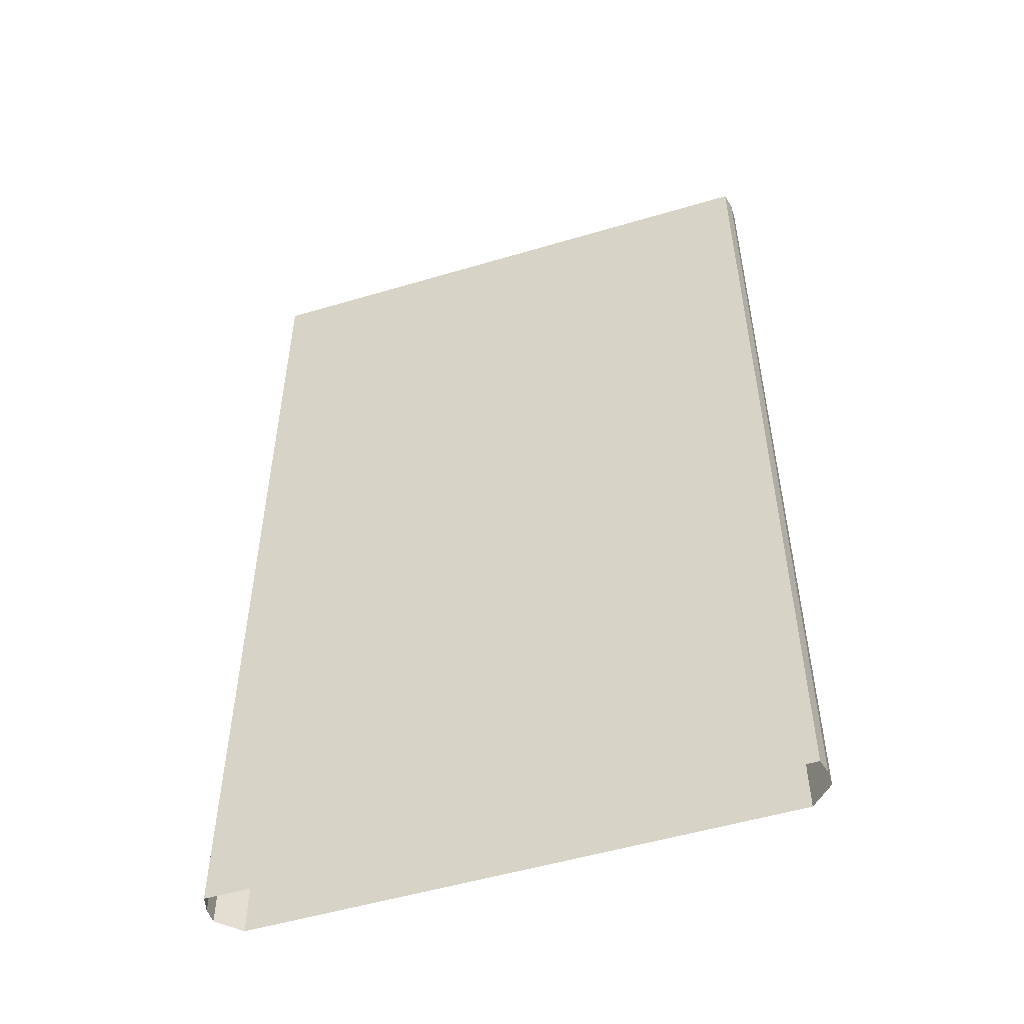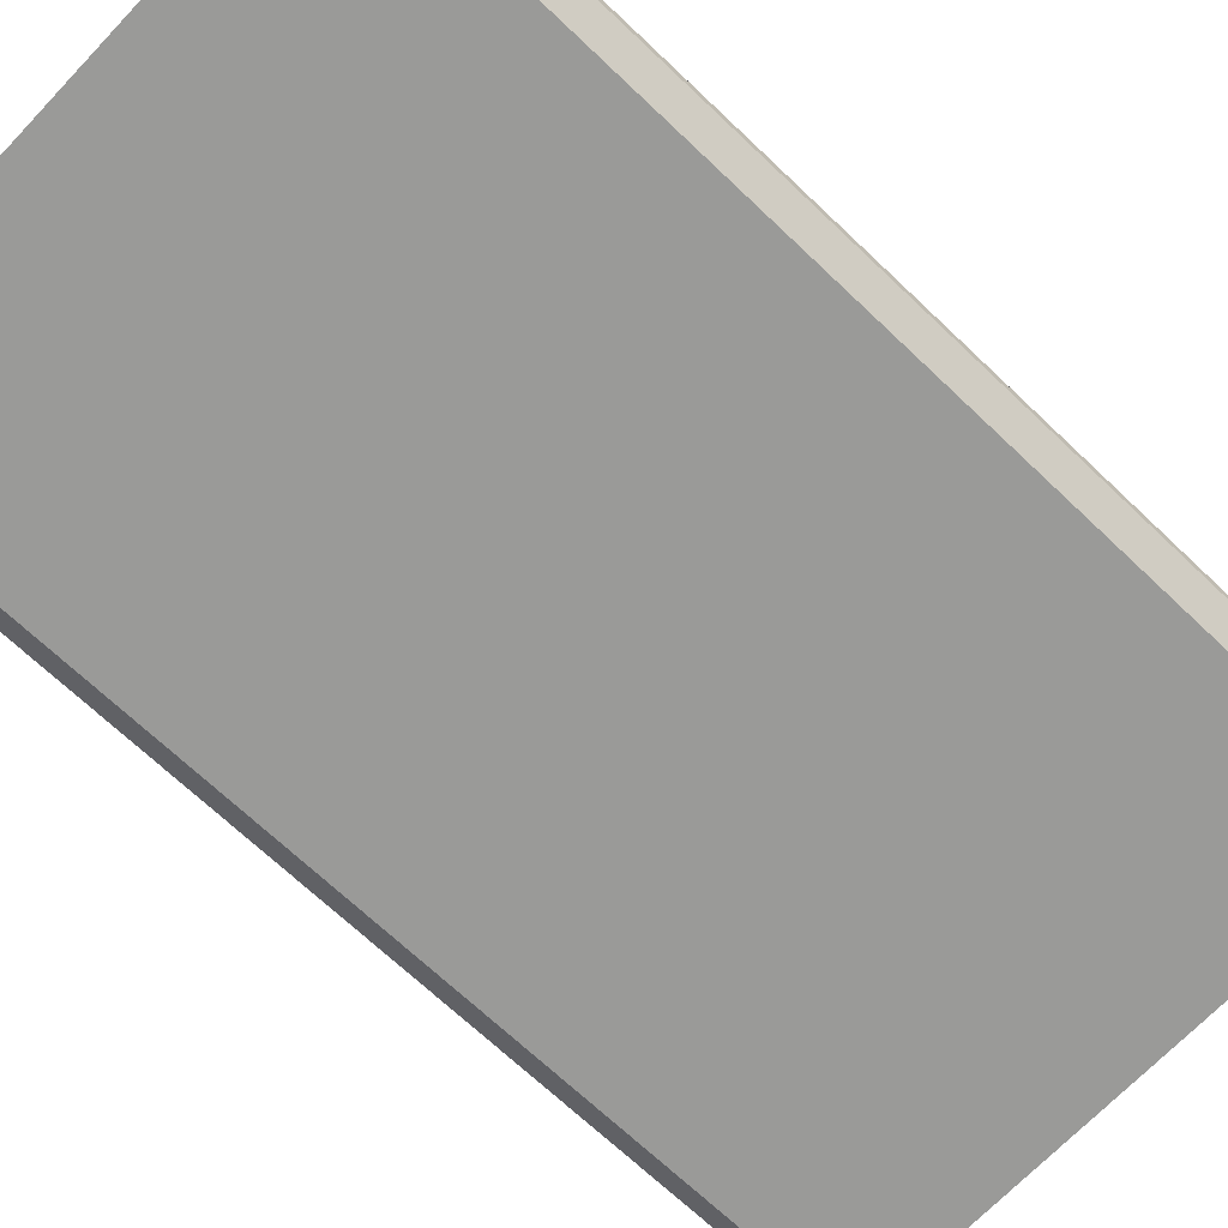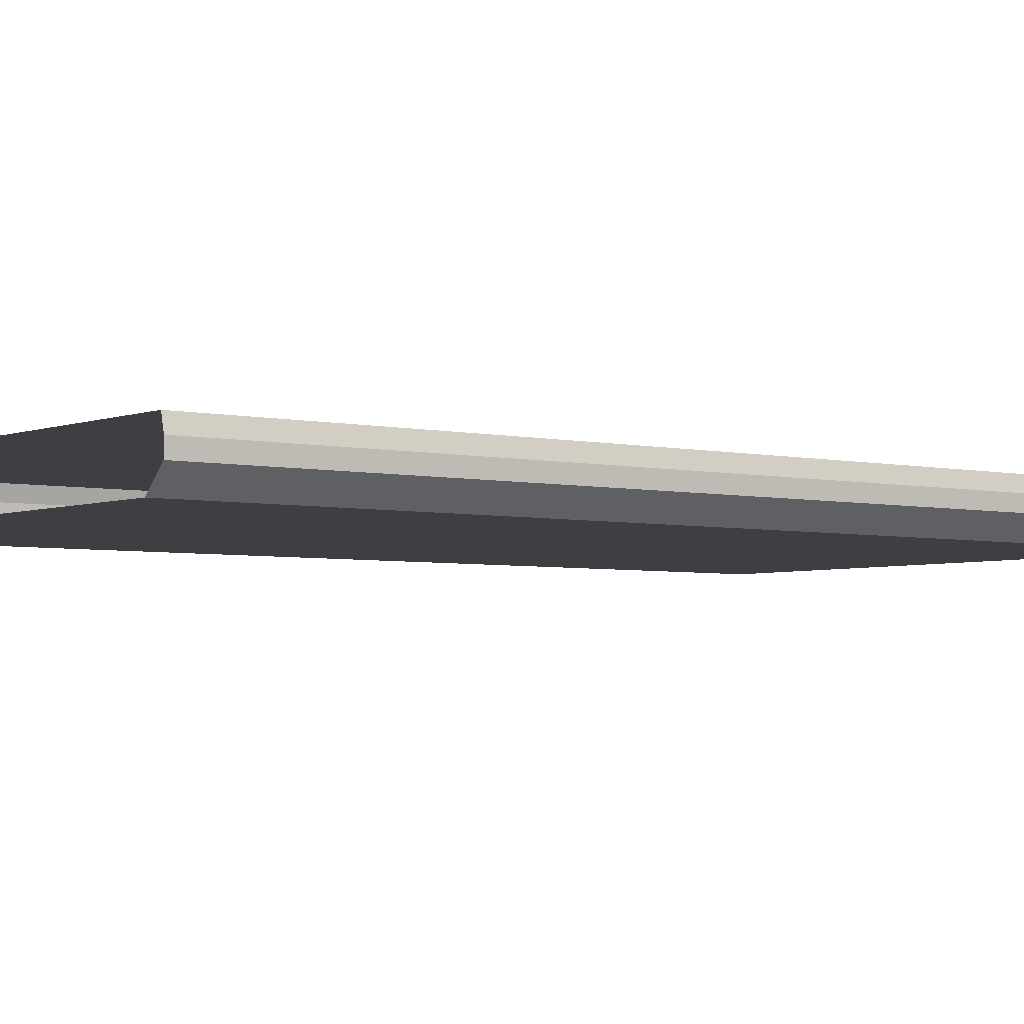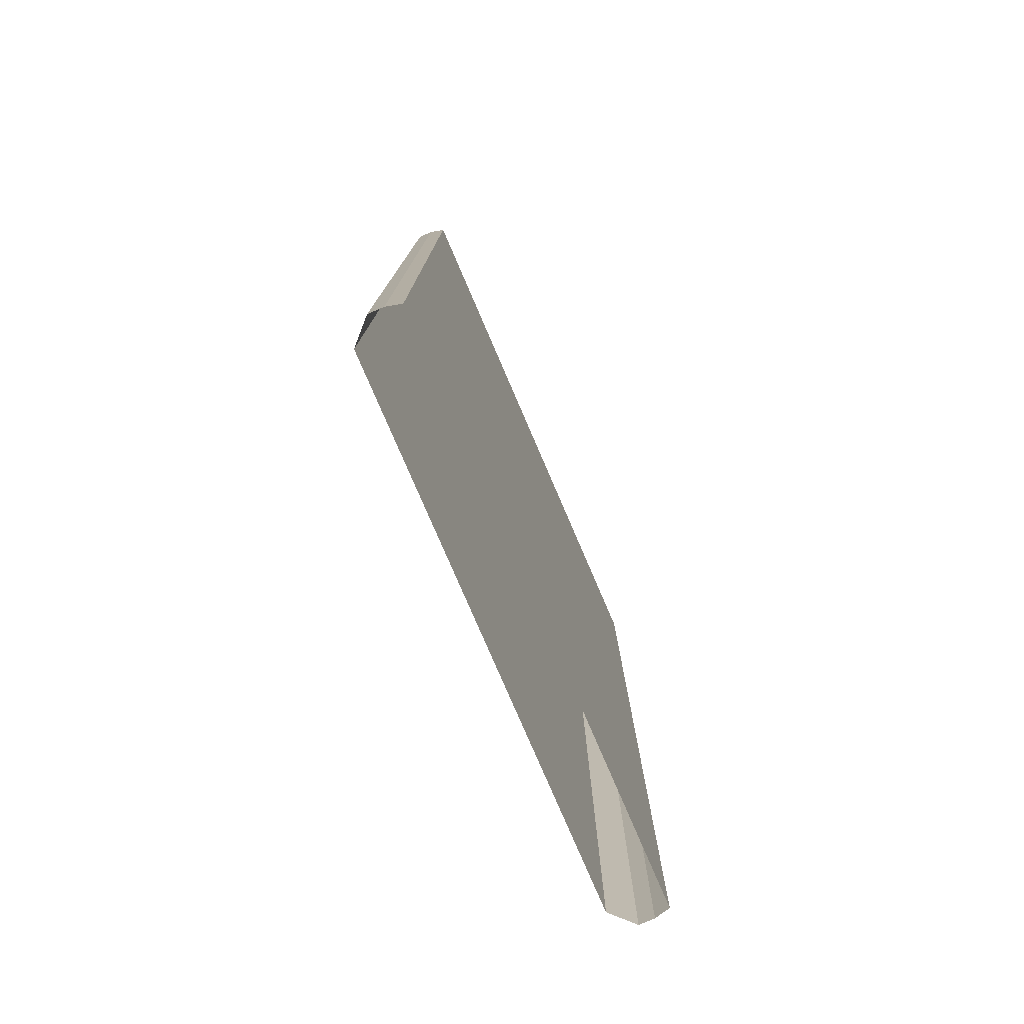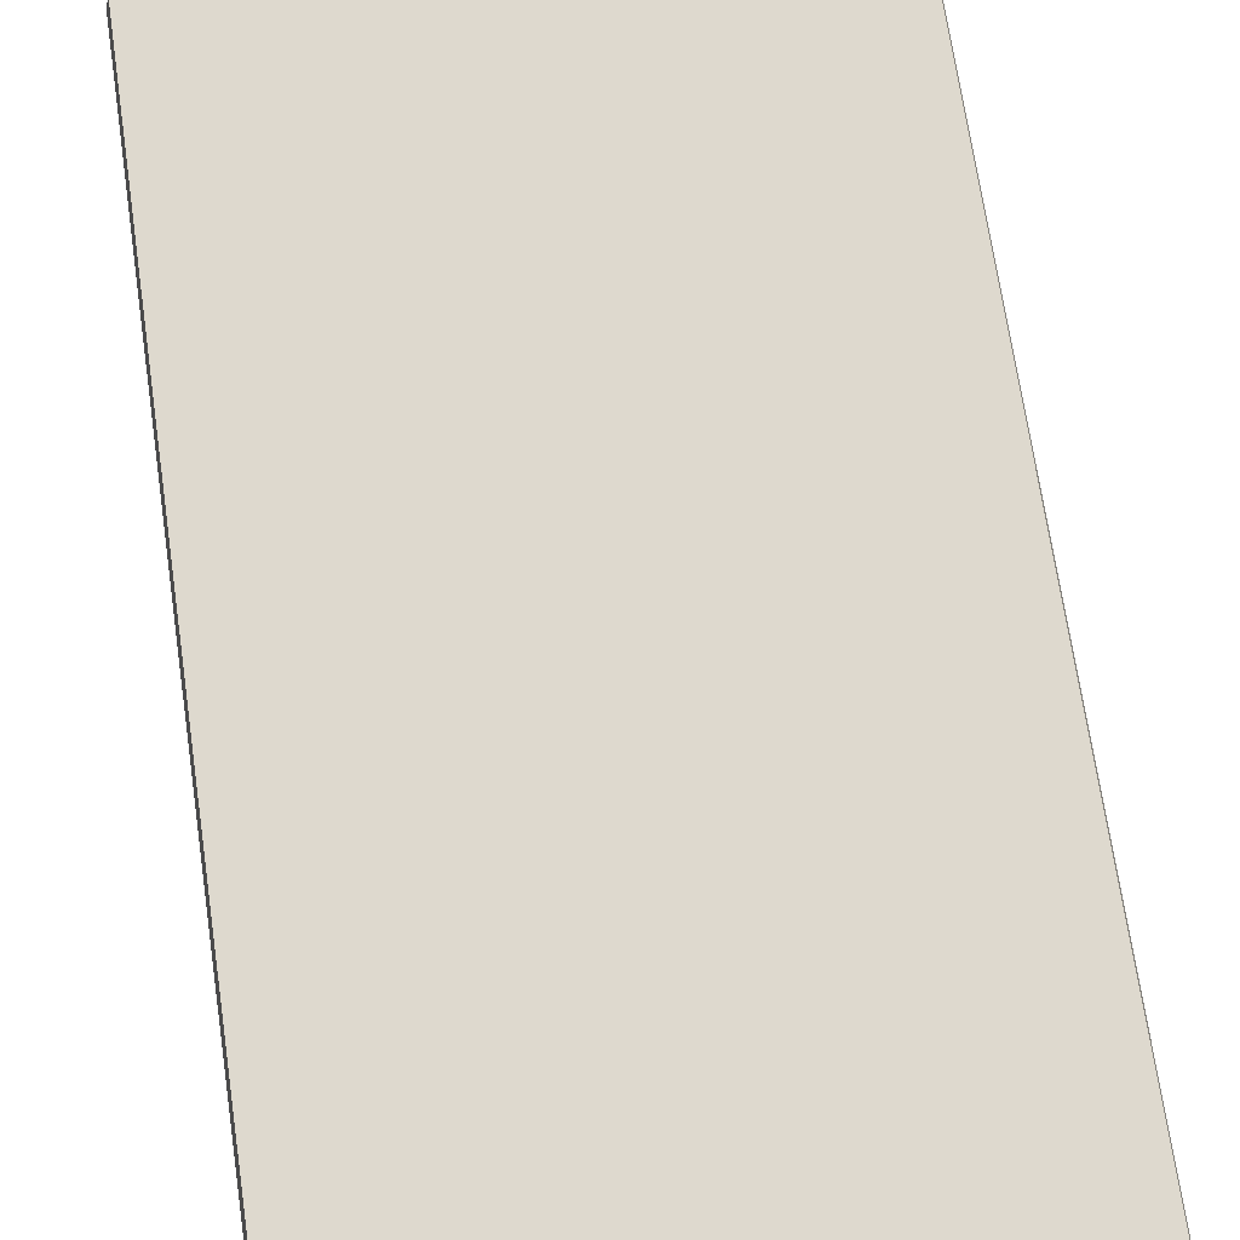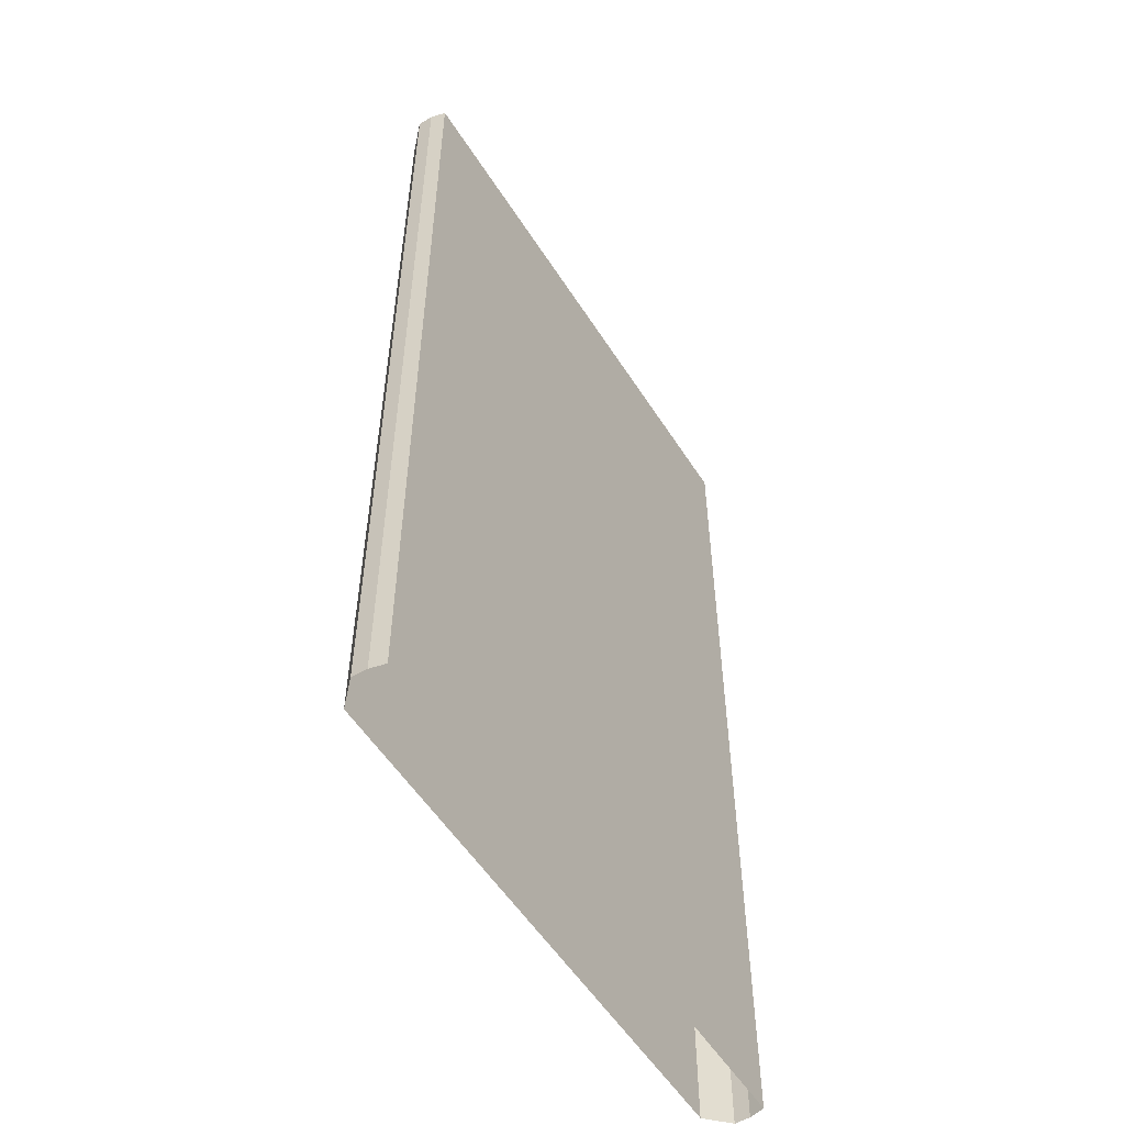
<metadata>
{"format":"obj","ext":"obj","renderer":"f3d","projection":"perspective","resolution":1024,"background":"white","views":[{"elev":-52.3,"azim":-162.2,"up":"+Z"},{"elev":-69.2,"azim":-133.6,"up":"+Y"},{"elev":-3.9,"azim":-128.0,"up":"+Y"},{"elev":-78.7,"azim":113.3,"up":"+Z"},{"elev":71.6,"azim":171.6,"up":"+Y"},{"elev":-54.9,"azim":122.0,"up":"+Z"}]}
</metadata>
<code>
v 0 -6e-06 32
v 0 -6e-06 -32
v -18.5 -6e-06 32
v -18.5 -6e-06 -32
v -18.74 -1 32
v -18.74 -1 -32
v -18.74 -2 32
v -18.74 -2 -32
v -17.32 -3.394 32
v -17.32 -3.394 -32
v 0 -3.394 32
v 0 -3.394 -32
v 18.5 -6e-06 32
v 18.5 -6e-06 -32
v 18.74 -1 32
v 18.74 -1 -32
v 18.74 -2 32
v 18.74 -2 -32
v 17.32 -3.394 32
v 17.32 -3.394 -32
v 0 -6e-06 19.2
v 0 -6e-06 6.4
v 0 -6e-06 -6.4
v 0 -6e-06 -19.2
v -18.5 -6e-06 -19.2
v -18.5 -6e-06 -6.4
v -18.5 -6e-06 6.4
v -18.5 -6e-06 19.2
v -18.74 -1 -19.2
v -18.74 -1 -6.4
v -18.74 -1 6.4
v -18.74 -1 19.2
v -18.74 -2 -19.2
v -18.74 -2 -6.4
v -18.74 -2 6.4
v -18.74 -2 19.2
v -17.32 -3.394 -19.2
v -17.32 -3.394 -6.4
v -17.32 -3.394 6.4
v -17.32 -3.394 19.2
v 0 -3.394 -19.2
v 0 -3.394 -6.4
v 0 -3.394 6.4
v 0 -3.394 19.2
v 18.5 -6e-06 -19.2
v 18.5 -6e-06 -6.4
v 18.5 -6e-06 6.4
v 18.5 -6e-06 19.2
v 18.74 -1 -19.2
v 18.74 -1 -6.4
v 18.74 -1 6.4
v 18.74 -1 19.2
v 18.74 -2 -19.2
v 18.74 -2 -6.4
v 18.74 -2 6.4
v 18.74 -2 19.2
v 17.32 -3.394 -19.2
v 17.32 -3.394 -6.4
v 17.32 -3.394 6.4
v 17.32 -3.394 19.2
g br4_elevated_node-1_HC
f 28 1 21
f 4 29 25
f 6 33 29
f 57 18 53
f 10 41 37
f 45 2 24
f 40 7 36
f 49 14 45
f 53 16 49
f 41 20 57
f 11 60 19
f 44 59 60
f 43 58 59
f 42 57 58
f 17 52 15
f 56 51 52
f 55 50 51
f 54 49 50
f 15 48 13
f 52 47 48
f 51 46 47
f 50 45 46
f 10 33 8
f 37 34 33
f 38 35 34
f 39 36 35
f 13 21 1
f 48 22 21
f 47 23 22
f 46 24 23
f 40 11 9
f 39 44 40
f 38 43 39
f 37 42 38
f 19 56 17
f 60 55 56
f 59 54 55
f 58 53 54
f 32 7 5
f 31 36 32
f 30 35 31
f 29 34 30
f 28 5 3
f 27 32 28
f 26 31 27
f 25 30 26
f 4 24 2
f 25 23 24
f 26 22 23
f 27 21 22
f 28 3 1
f 4 6 29
f 6 8 33
f 57 20 18
f 10 12 41
f 45 14 2
f 40 9 7
f 49 16 14
f 53 18 16
f 41 12 20
f 11 44 60
f 44 43 59
f 43 42 58
f 42 41 57
f 17 56 52
f 56 55 51
f 55 54 50
f 54 53 49
f 15 52 48
f 52 51 47
f 51 50 46
f 50 49 45
f 10 37 33
f 37 38 34
f 38 39 35
f 39 40 36
f 13 48 21
f 48 47 22
f 47 46 23
f 46 45 24
f 40 44 11
f 39 43 44
f 38 42 43
f 37 41 42
f 19 60 56
f 60 59 55
f 59 58 54
f 58 57 53
f 32 36 7
f 31 35 36
f 30 34 35
f 29 33 34
f 28 32 5
f 27 31 32
f 26 30 31
f 25 29 30
f 4 25 24
f 25 26 23
f 26 27 22
f 27 28 21

</code>
